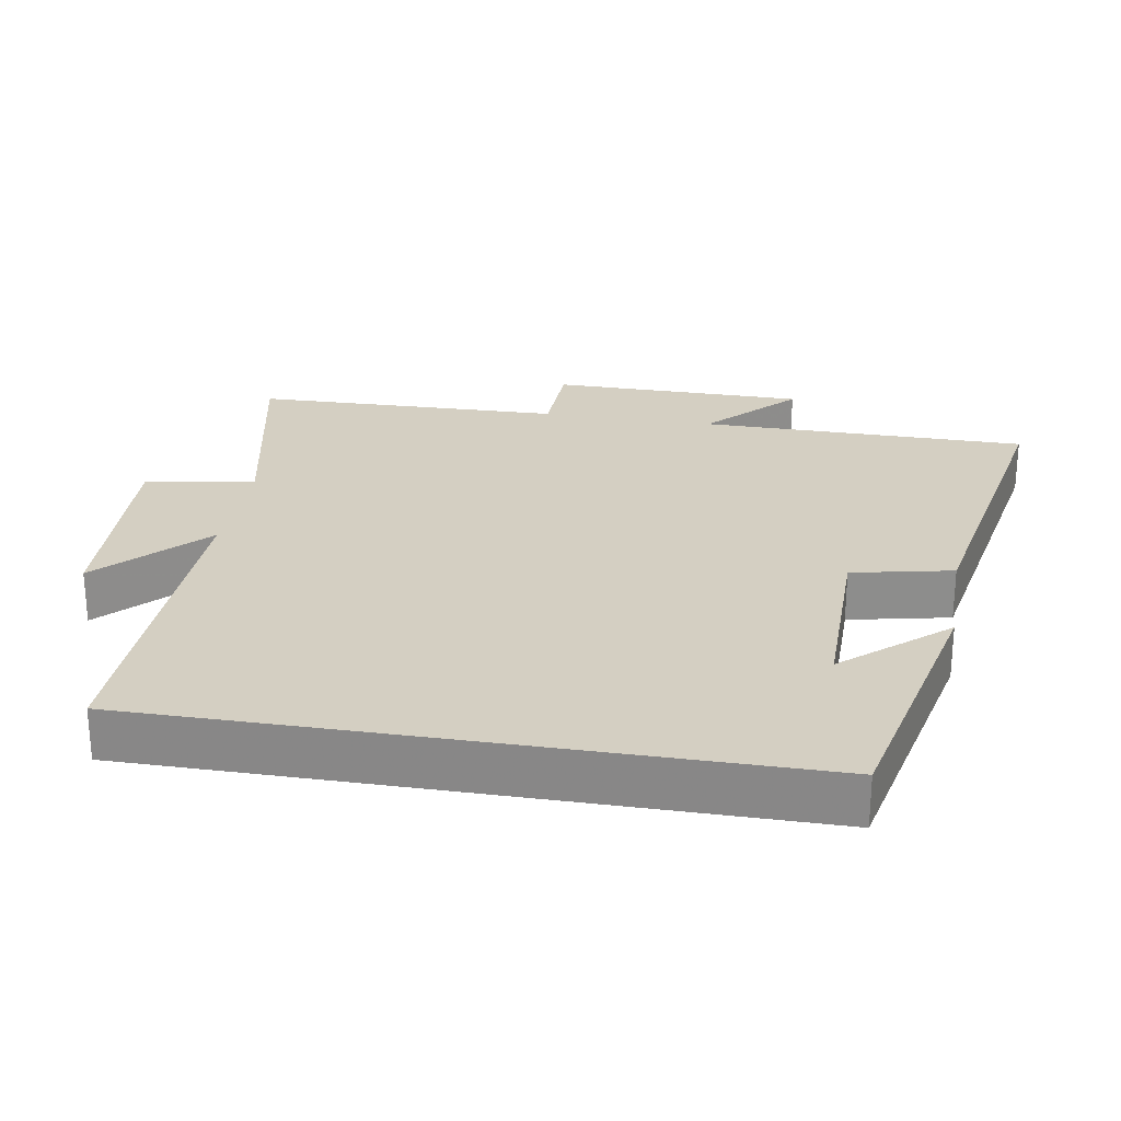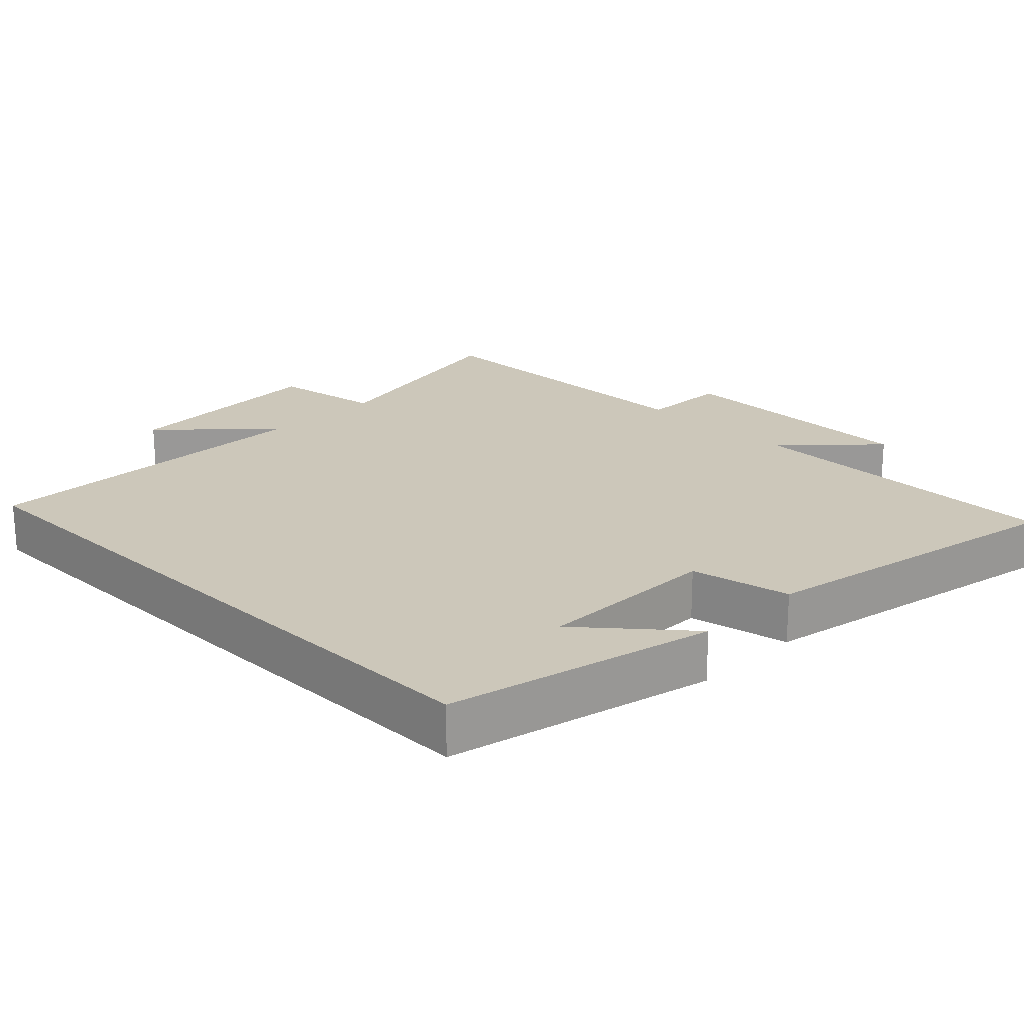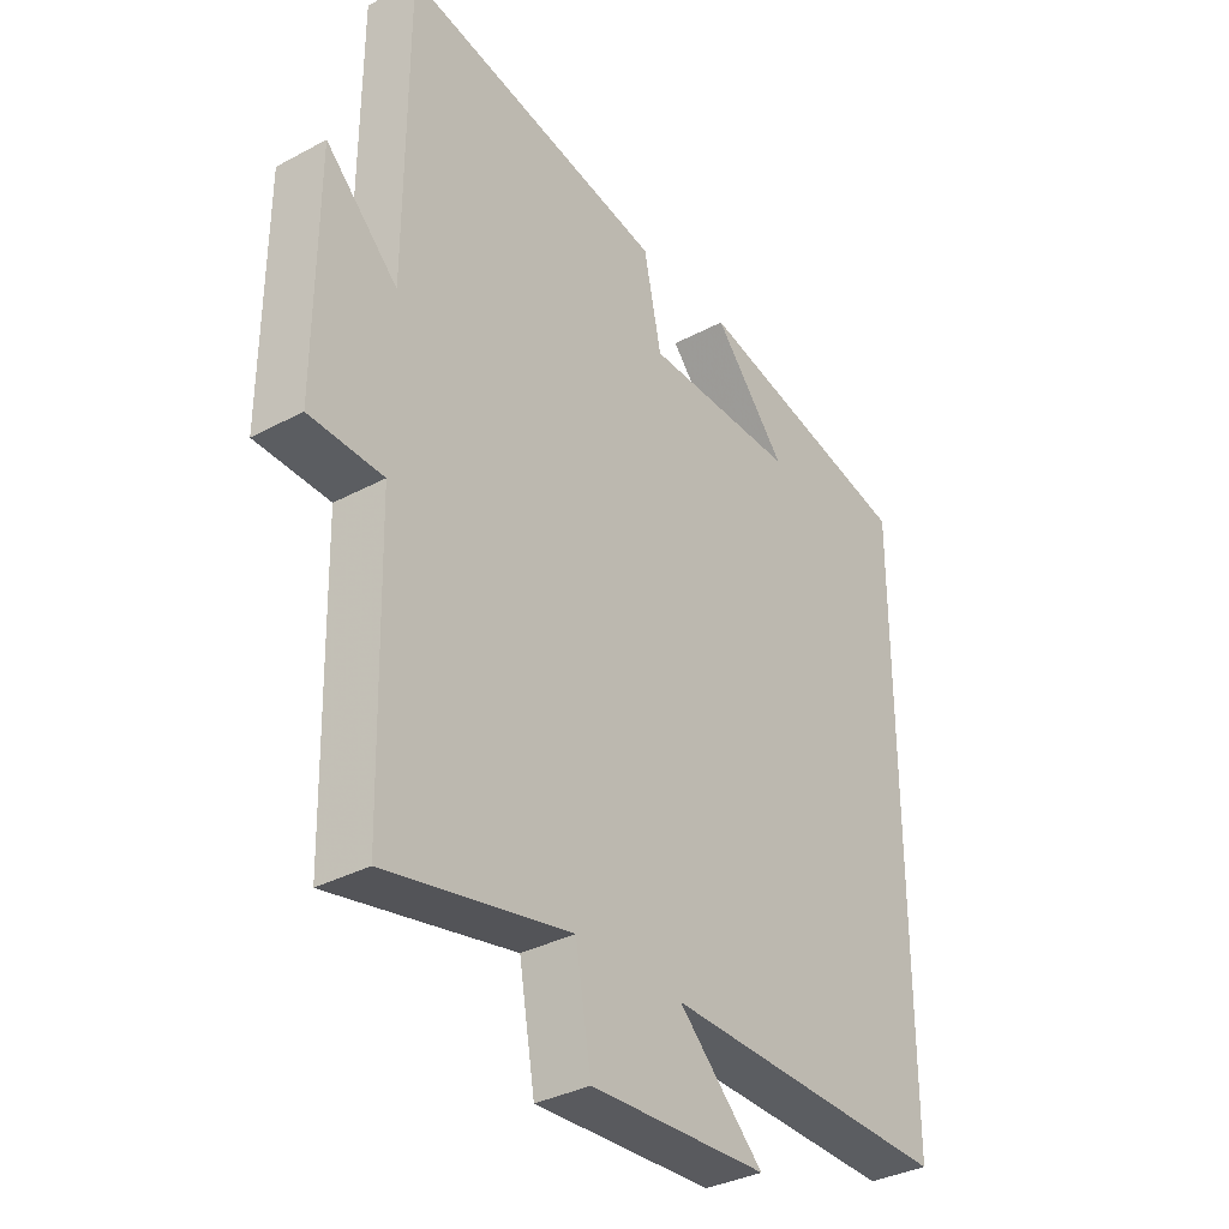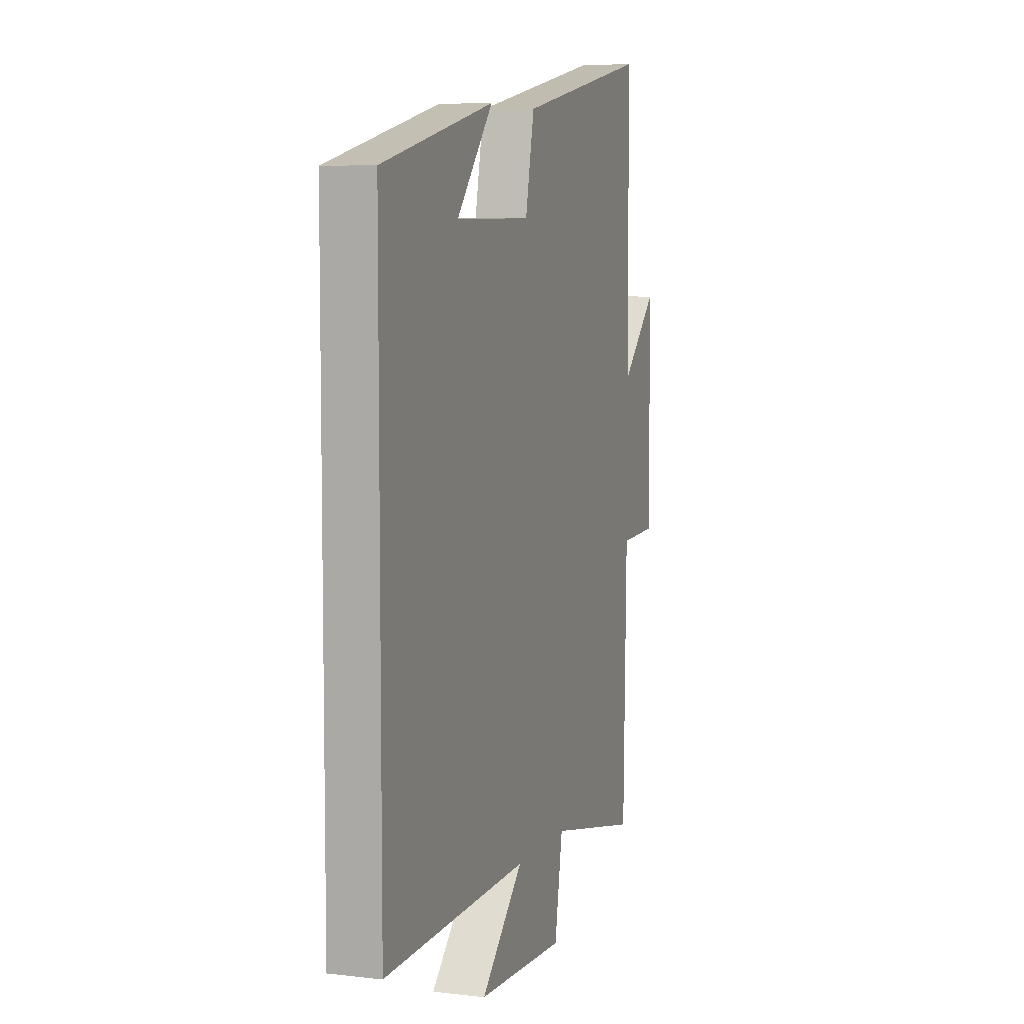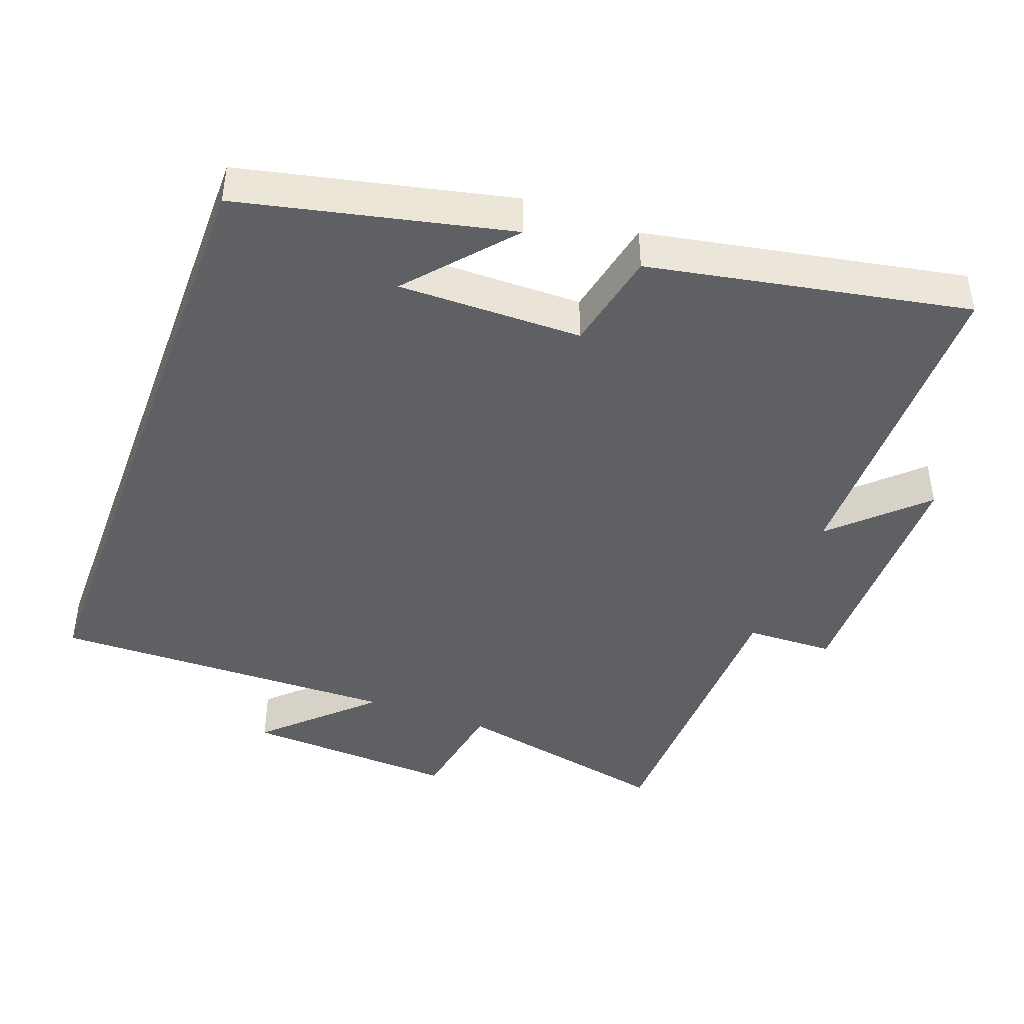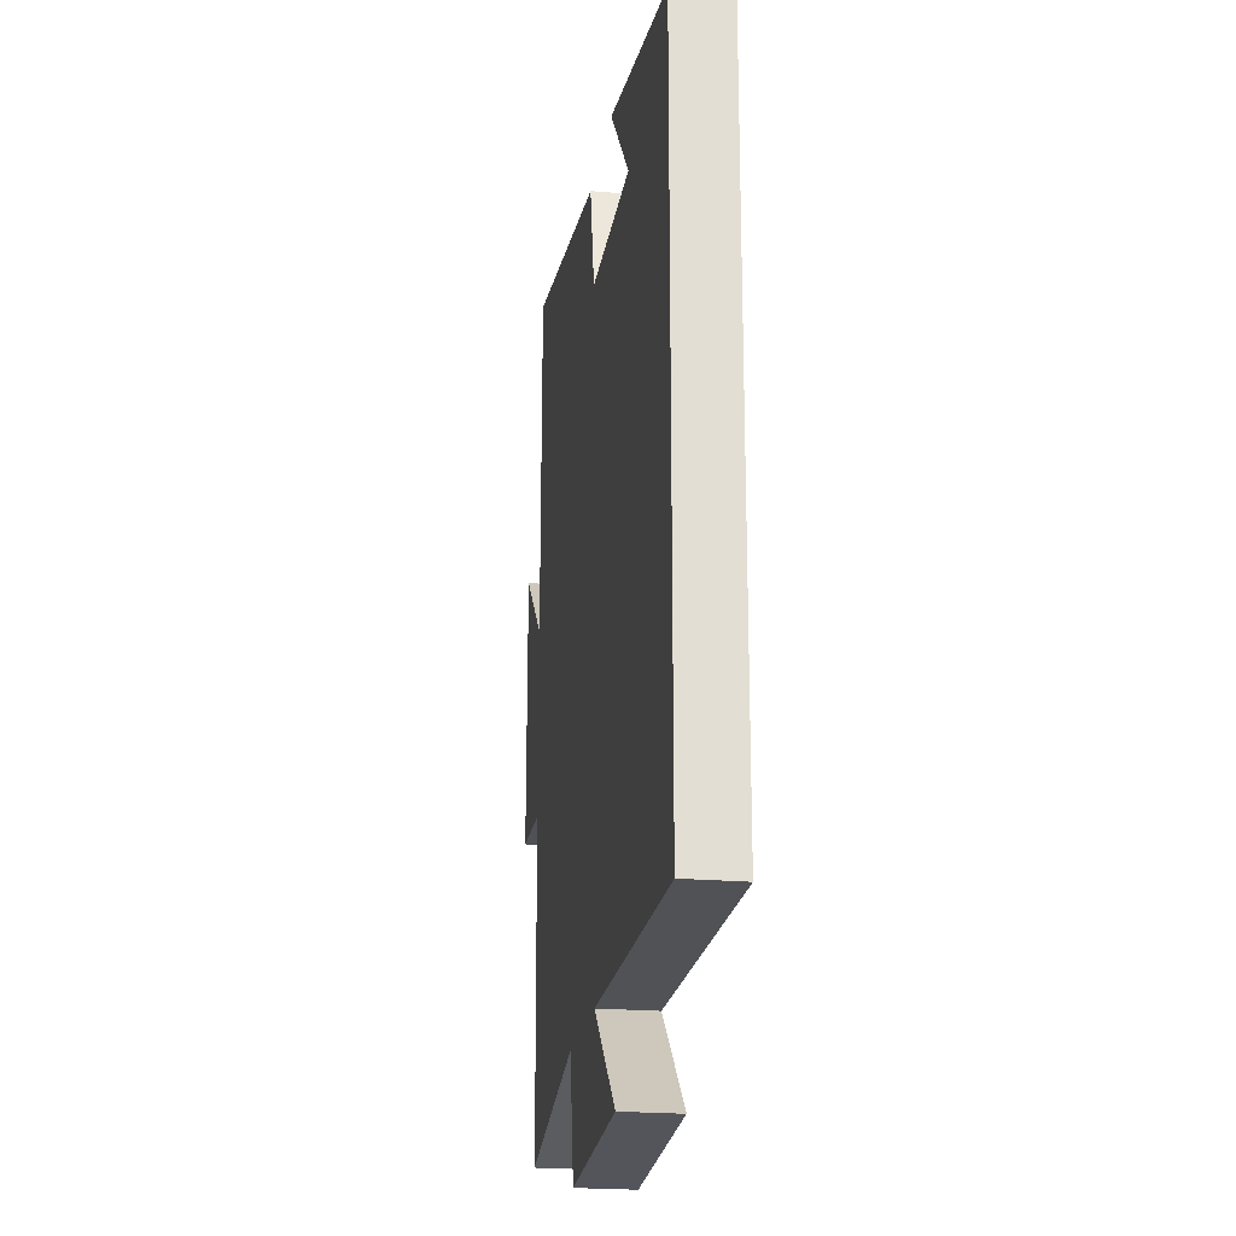
<metadata>
{"format":"obj","ext":"obj","renderer":"f3d","projection":"perspective","resolution":1024,"background":"white","views":[{"elev":25.7,"azim":-80.5,"up":"+Y"},{"elev":21.4,"azim":-45.1,"up":"+Y"},{"elev":-34.5,"azim":125.8,"up":"+Z"},{"elev":6.9,"azim":-71.2,"up":"+Z"},{"elev":-43.6,"azim":-20.2,"up":"+Y"},{"elev":-22.1,"azim":-98.6,"up":"+Z"}]}
</metadata>
<code>
v -0.5 0.07 0.415
v -0.119 0.07 0.5
v -0.243 0.07 0.356
v 0.017 0.07 0.358
v 0.047 0.07 0.5
v 0.498 0.07 0.585
v 0.5 0.07 0.12
v 0.623 0.07 0.238
v 0.625 0.07 -0.124
v 0.5 0.07 -0.128
v 0.49 0.07 -0.566
v 0.177 0.07 -0.5
v 0.15 0.07 -0.655
v -0.152 0.07 -0.639
v -0.007 0.07 -0.5
v -0.5 0.07 -0.509
v -0.5 0 0.415
v -0.119 0 0.5
v -0.243 0 0.356
v 0.017 0 0.358
v 0.047 0 0.5
v 0.498 0 0.585
v 0.5 0 0.12
v 0.623 0 0.238
v 0.625 0 -0.124
v 0.5 0 -0.128
v 0.49 0 -0.566
v 0.177 0 -0.5
v 0.15 0 -0.655
v -0.152 0 -0.639
v -0.007 0 -0.5
v -0.5 0 -0.509
f 15 16 1
f 12 13 14 15
f 12 15 1
f 10 11 12 1
f 7 8 9 10
f 4 5 6 7
f 3 4 7 10
f 1 2 3
f 1 3 10
f 17 32 31
f 31 30 29 28
f 17 31 28
f 17 28 27 26
f 26 25 24 23
f 23 22 21 20
f 26 23 20 19
f 19 18 17
f 26 19 17
f 1 17 18 2
f 2 18 19 3
f 3 19 20 4
f 4 20 21 5
f 5 21 22 6
f 6 22 23 7
f 7 23 24 8
f 8 24 25 9
f 9 25 26 10
f 10 26 27 11
f 11 27 28 12
f 12 28 29 13
f 13 29 30 14
f 14 30 31 15
f 15 31 32 16
f 16 32 17 1

</code>
